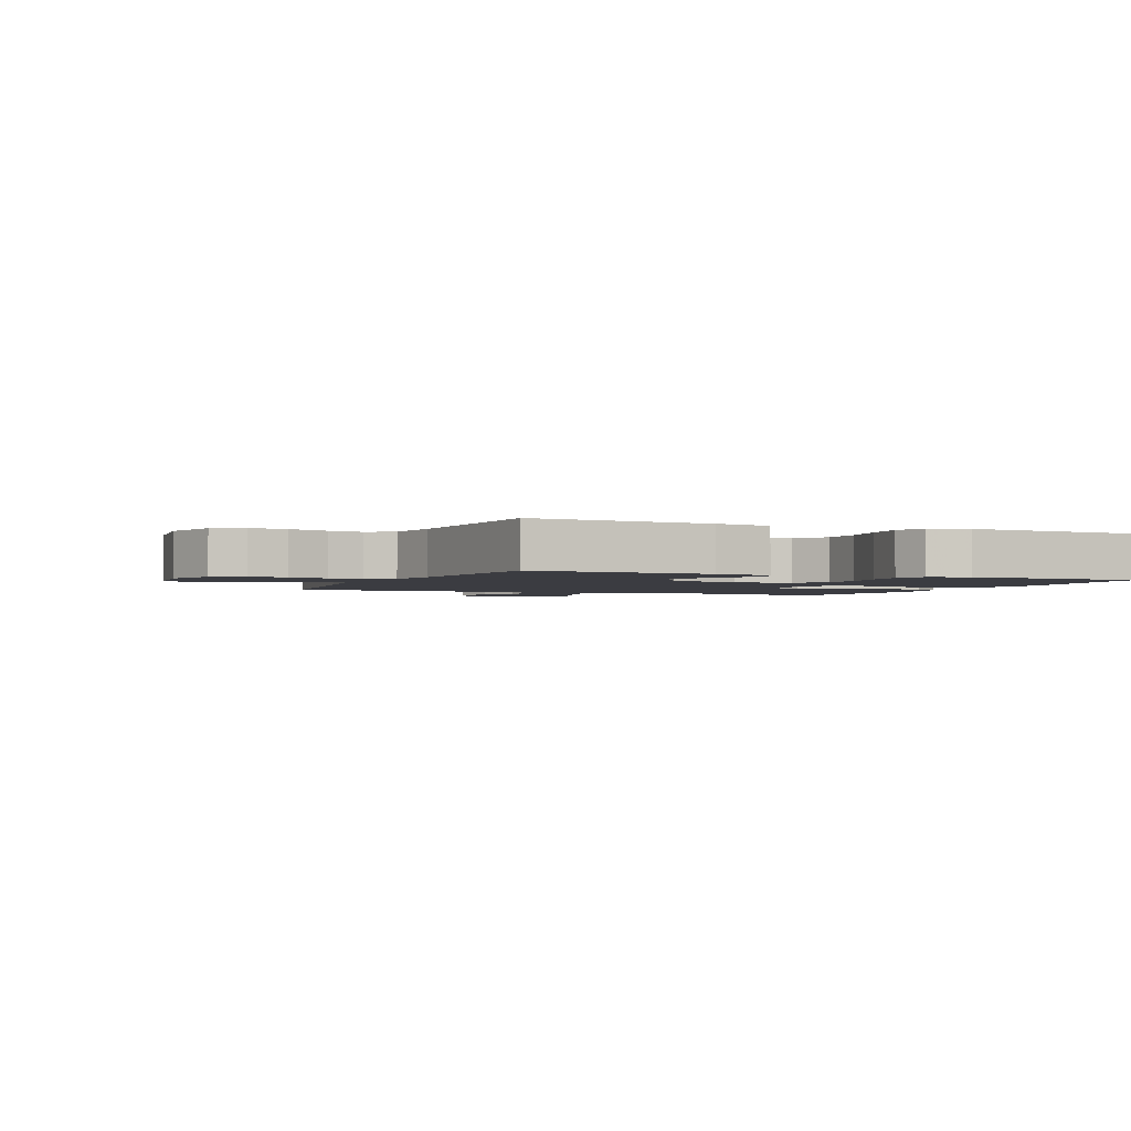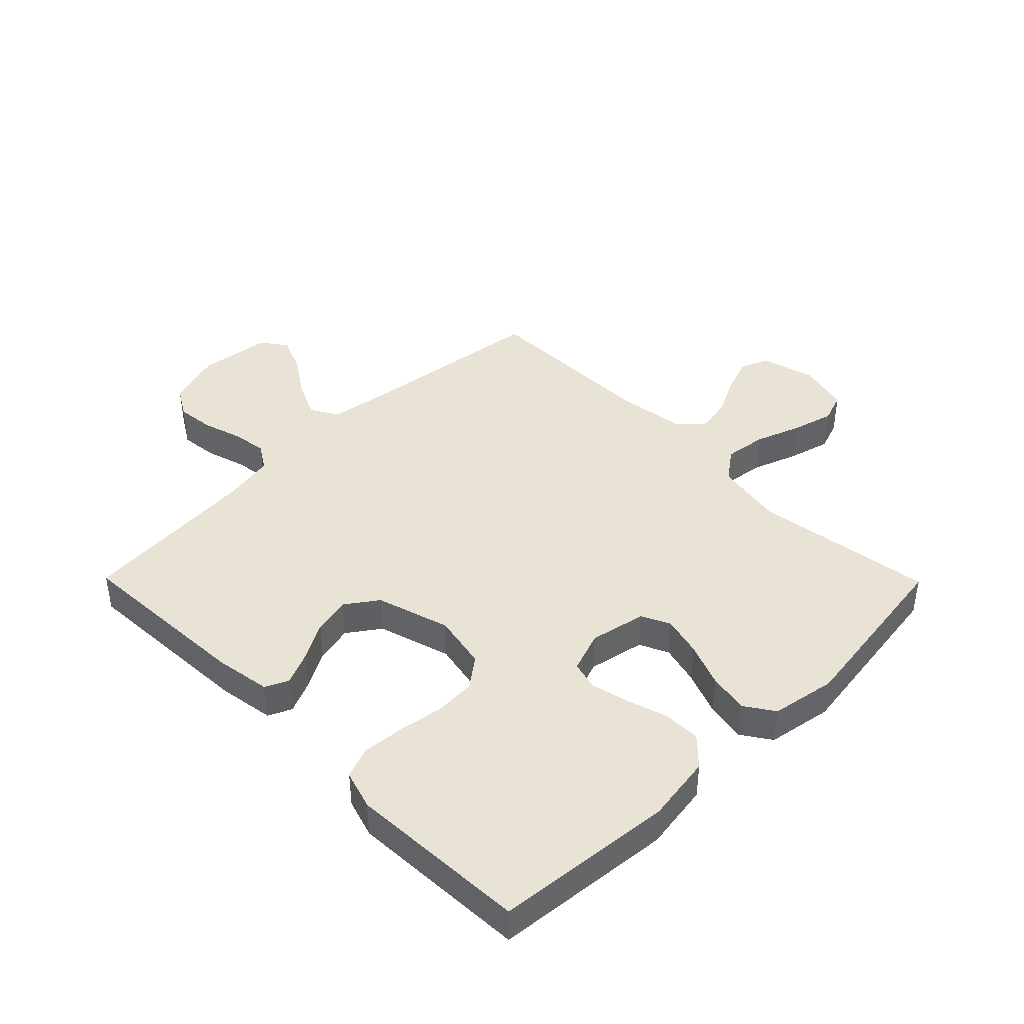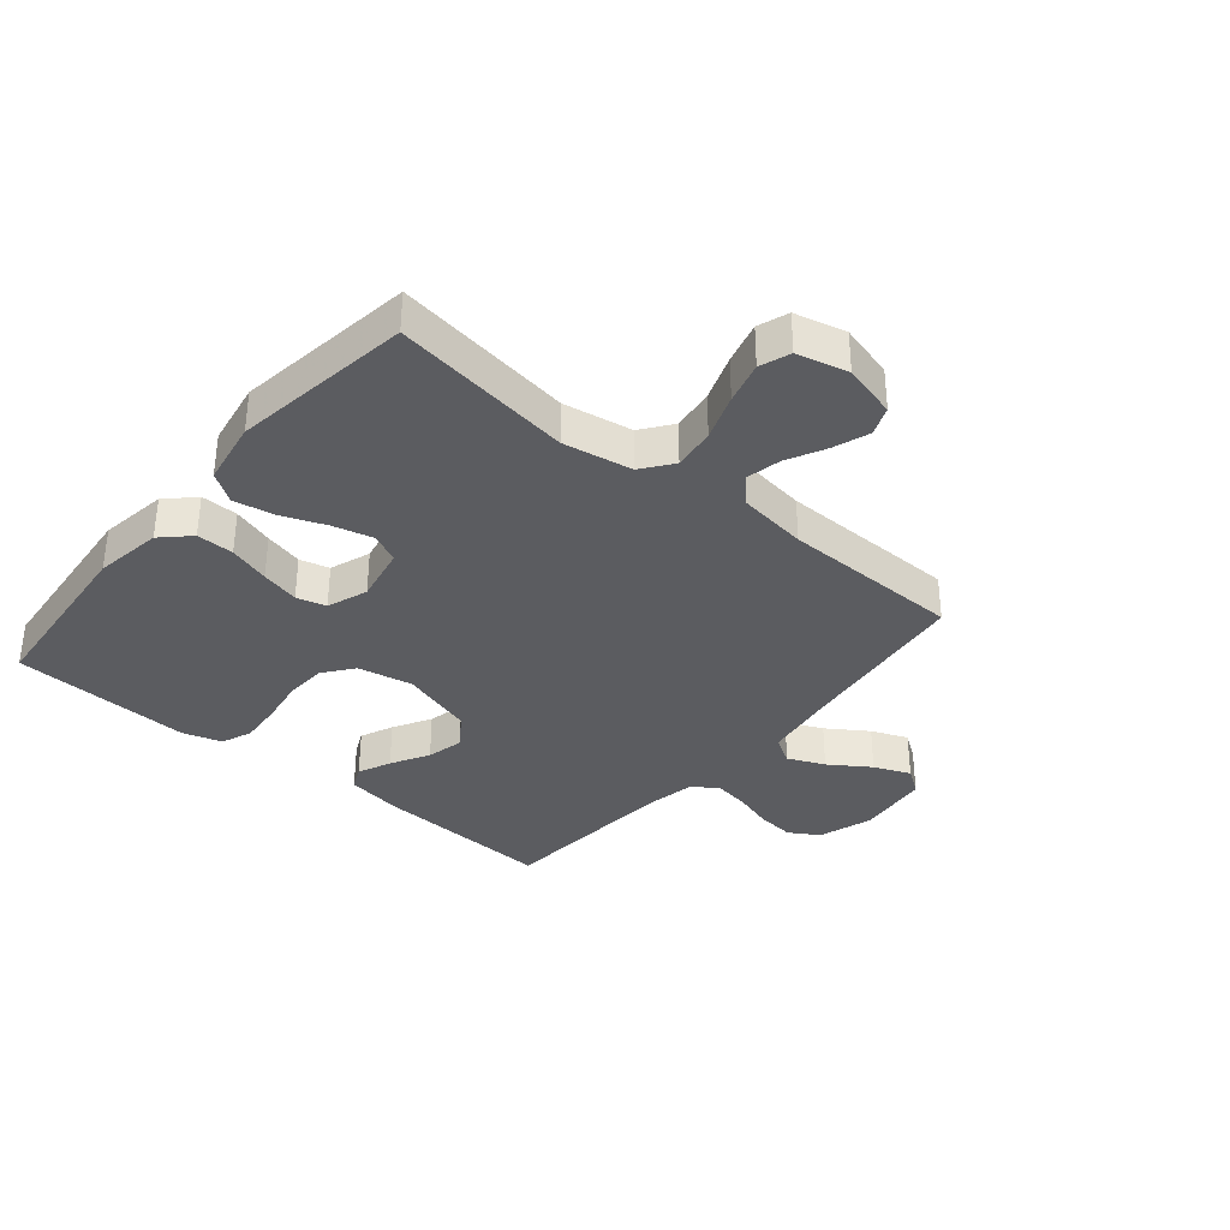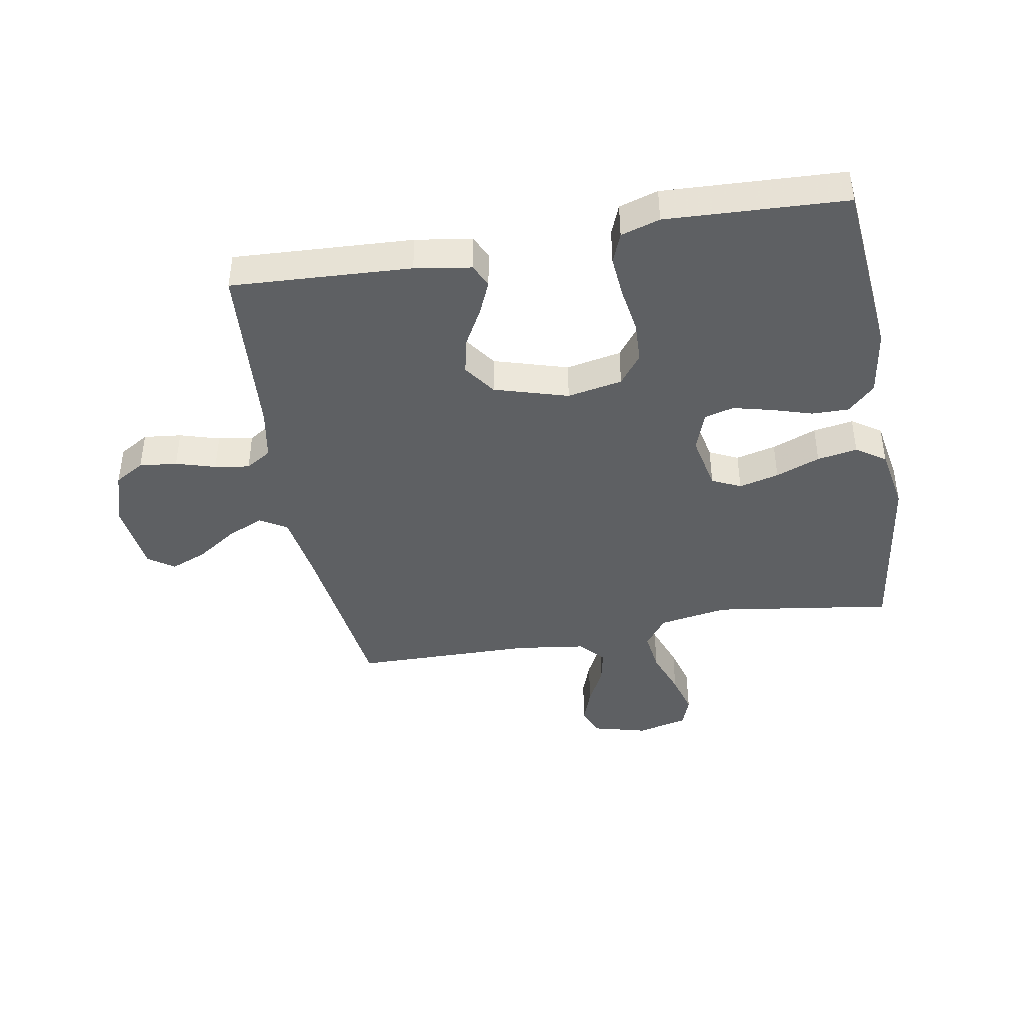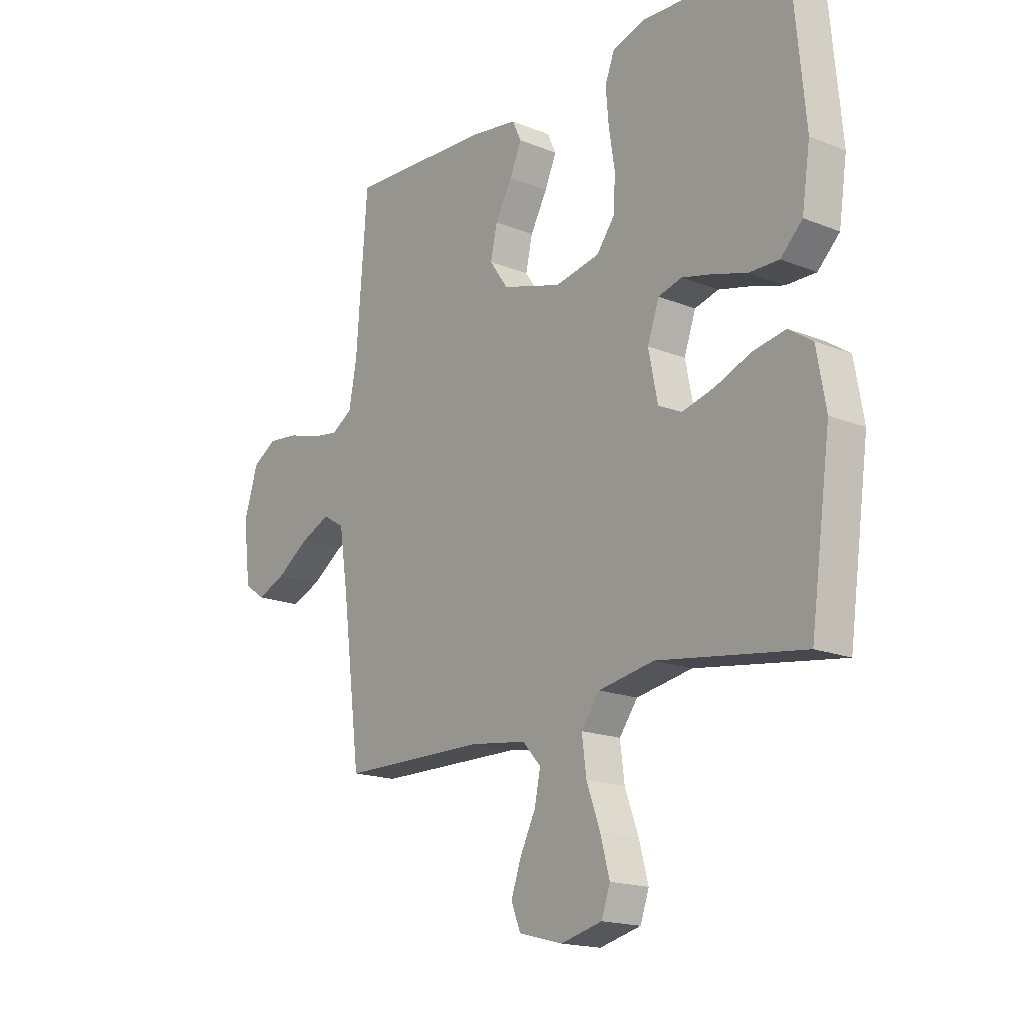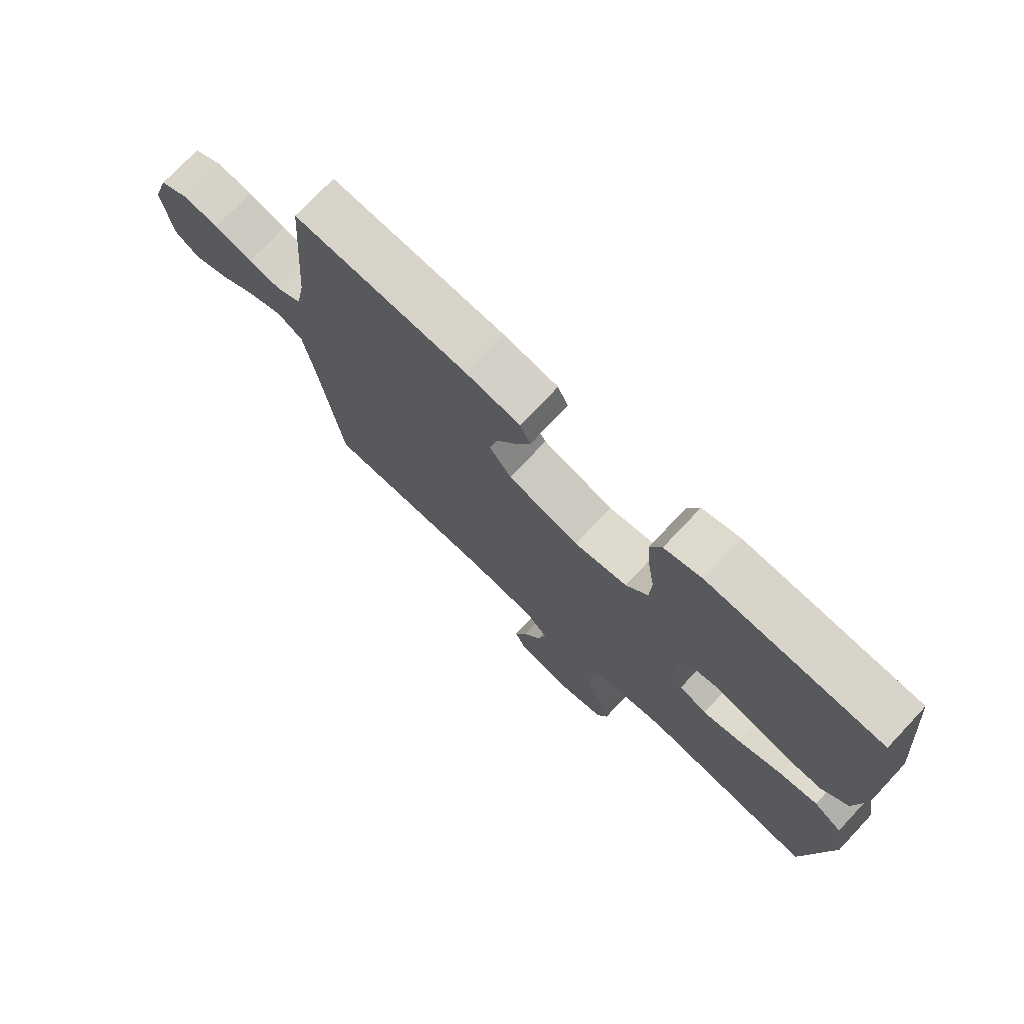
<metadata>
{"format":"obj","ext":"obj","renderer":"f3d","projection":"perspective","resolution":1024,"background":"white","views":[{"elev":-2.2,"azim":-23.4,"up":"+Y"},{"elev":42.1,"azim":45.4,"up":"+Y"},{"elev":-34.8,"azim":140.0,"up":"+Y"},{"elev":-42.2,"azim":10.1,"up":"+Y"},{"elev":-17.5,"azim":51.5,"up":"+Z"},{"elev":74.6,"azim":43.3,"up":"+Z"}]}
</metadata>
<code>
v -0.5 0.07 0.5
v -0.2 0.07 0.484
v -0.106 0.07 0.469
v -0.088 0.07 0.43
v -0.112 0.07 0.375
v -0.147 0.07 0.312
v -0.161 0.07 0.25
v -0.123 0.07 0.196
v 0 0.07 0.159
v 0.092 0.07 0.177
v 0.13 0.07 0.227
v 0.133 0.07 0.296
v 0.121 0.07 0.372
v 0.115 0.07 0.443
v 0.135 0.07 0.494
v 0.2 0.07 0.514
v 0.5 0.07 0.5
v 0.528 0.07 0.2
v 0.511 0.07 0.087
v 0.466 0.07 0.043
v 0.404 0.07 0.044
v 0.336 0.07 0.065
v 0.272 0.07 0.081
v 0.223 0.07 0.068
v 0.199 0.07 0
v 0.218 0.07 -0.094
v 0.266 0.07 -0.117
v 0.333 0.07 -0.1
v 0.407 0.07 -0.071
v 0.474 0.07 -0.059
v 0.523 0.07 -0.092
v 0.542 0.07 -0.2
v 0.5 0.07 -0.5
v 0.2 0.07 -0.456
v 0.085 0.07 -0.476
v 0.047 0.07 -0.527
v 0.056 0.07 -0.597
v 0.084 0.07 -0.674
v 0.103 0.07 -0.744
v 0.085 0.07 -0.795
v 0 0.07 -0.816
v -0.091 0.07 -0.792
v -0.11 0.07 -0.744
v -0.089 0.07 -0.684
v -0.057 0.07 -0.62
v -0.045 0.07 -0.562
v -0.083 0.07 -0.52
v -0.2 0.07 -0.504
v -0.5 0.07 -0.5
v -0.538 0.07 -0.2
v -0.556 0.07 -0.082
v -0.601 0.07 -0.055
v -0.662 0.07 -0.082
v -0.729 0.07 -0.127
v -0.79 0.07 -0.152
v -0.833 0.07 -0.122
v -0.848 0.07 0
v -0.819 0.07 0.092
v -0.769 0.07 0.122
v -0.706 0.07 0.115
v -0.64 0.07 0.095
v -0.582 0.07 0.086
v -0.539 0.07 0.113
v -0.523 0.07 0.2
v -0.5 0 0.5
v -0.2 0 0.484
v -0.106 0 0.469
v -0.088 0 0.43
v -0.112 0 0.375
v -0.147 0 0.312
v -0.161 0 0.25
v -0.123 0 0.196
v 0 0 0.159
v 0.092 0 0.177
v 0.13 0 0.227
v 0.133 0 0.296
v 0.121 0 0.372
v 0.115 0 0.443
v 0.135 0 0.494
v 0.2 0 0.514
v 0.5 0 0.5
v 0.528 0 0.2
v 0.511 0 0.087
v 0.466 0 0.043
v 0.404 0 0.044
v 0.336 0 0.065
v 0.272 0 0.081
v 0.223 0 0.068
v 0.199 0 0
v 0.218 0 -0.094
v 0.266 0 -0.117
v 0.333 0 -0.1
v 0.407 0 -0.071
v 0.474 0 -0.059
v 0.523 0 -0.092
v 0.542 0 -0.2
v 0.5 0 -0.5
v 0.2 0 -0.456
v 0.085 0 -0.476
v 0.047 0 -0.527
v 0.056 0 -0.597
v 0.084 0 -0.674
v 0.103 0 -0.744
v 0.085 0 -0.795
v 0 0 -0.816
v -0.091 0 -0.792
v -0.11 0 -0.744
v -0.089 0 -0.684
v -0.057 0 -0.62
v -0.045 0 -0.562
v -0.083 0 -0.52
v -0.2 0 -0.504
v -0.5 0 -0.5
v -0.538 0 -0.2
v -0.556 0 -0.082
v -0.601 0 -0.055
v -0.662 0 -0.082
v -0.729 0 -0.127
v -0.79 0 -0.152
v -0.833 0 -0.122
v -0.848 0 0
v -0.819 0 0.092
v -0.769 0 0.122
v -0.706 0 0.115
v -0.64 0 0.095
v -0.582 0 0.086
v -0.539 0 0.113
v -0.523 0 0.2
f 58 59 60 61
f 58 61 62
f 57 58 62
f 56 57 62
f 53 54 55 56
f 52 53 56 62
f 51 52 62 63
f 48 49 50
f 47 48 50 51
f 42 43 44 45
f 42 45 46
f 41 42 46
f 40 41 46
f 37 38 39 40
f 37 40 46
f 36 37 46 47
f 31 32 33 34
f 31 34 35
f 28 29 30 31
f 27 28 31 35
f 26 27 35 36
f 19 20 21 22
f 19 22 23
f 18 19 23
f 17 18 23 24
f 15 16 17 24
f 12 13 14 15
f 3 4 5 6
f 1 2 3 6
f 64 1 6 7
f 63 64 7 8
f 51 63 8 9
f 47 51 9 10
f 25 26 36 47
f 25 47 10 11
f 12 15 24 25
f 11 12 25
f 125 124 123 122
f 126 125 122
f 126 122 121
f 126 121 120
f 120 119 118 117
f 126 120 117 116
f 127 126 116 115
f 114 113 112
f 115 114 112 111
f 109 108 107 106
f 110 109 106
f 110 106 105
f 110 105 104
f 104 103 102 101
f 110 104 101
f 111 110 101 100
f 98 97 96 95
f 99 98 95
f 95 94 93 92
f 99 95 92 91
f 100 99 91 90
f 86 85 84 83
f 87 86 83
f 87 83 82
f 88 87 82 81
f 88 81 80 79
f 79 78 77 76
f 70 69 68 67
f 70 67 66 65
f 71 70 65 128
f 72 71 128 127
f 73 72 127 115
f 74 73 115 111
f 111 100 90 89
f 75 74 111 89
f 89 88 79 76
f 89 76 75
f 1 65 66 2
f 2 66 67 3
f 3 67 68 4
f 4 68 69 5
f 5 69 70 6
f 6 70 71 7
f 7 71 72 8
f 8 72 73 9
f 9 73 74 10
f 10 74 75 11
f 11 75 76 12
f 12 76 77 13
f 13 77 78 14
f 14 78 79 15
f 15 79 80 16
f 16 80 81 17
f 17 81 82 18
f 18 82 83 19
f 19 83 84 20
f 20 84 85 21
f 21 85 86 22
f 22 86 87 23
f 23 87 88 24
f 24 88 89 25
f 25 89 90 26
f 26 90 91 27
f 27 91 92 28
f 28 92 93 29
f 29 93 94 30
f 30 94 95 31
f 31 95 96 32
f 32 96 97 33
f 33 97 98 34
f 34 98 99 35
f 35 99 100 36
f 36 100 101 37
f 37 101 102 38
f 38 102 103 39
f 39 103 104 40
f 40 104 105 41
f 41 105 106 42
f 42 106 107 43
f 43 107 108 44
f 44 108 109 45
f 45 109 110 46
f 46 110 111 47
f 47 111 112 48
f 48 112 113 49
f 49 113 114 50
f 50 114 115 51
f 51 115 116 52
f 52 116 117 53
f 53 117 118 54
f 54 118 119 55
f 55 119 120 56
f 56 120 121 57
f 57 121 122 58
f 58 122 123 59
f 59 123 124 60
f 60 124 125 61
f 61 125 126 62
f 62 126 127 63
f 63 127 128 64
f 64 128 65 1

</code>
